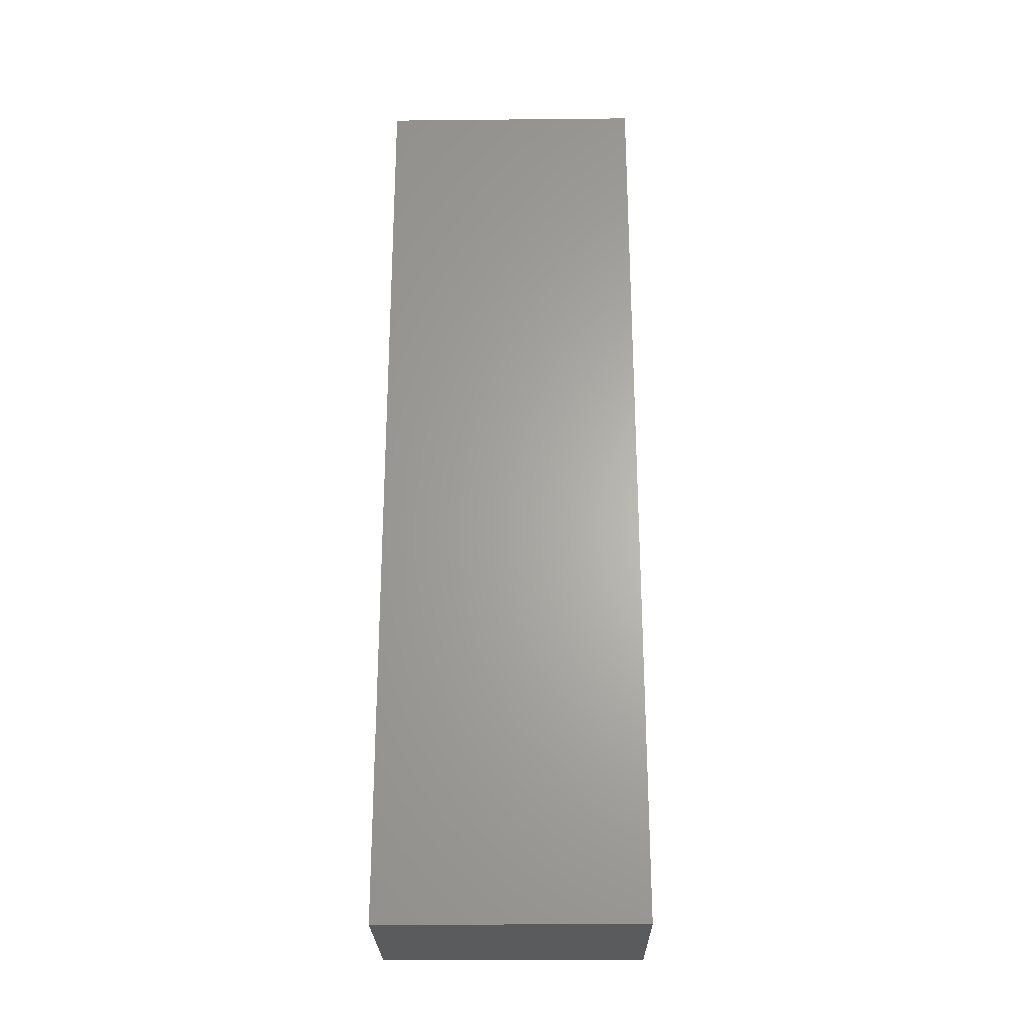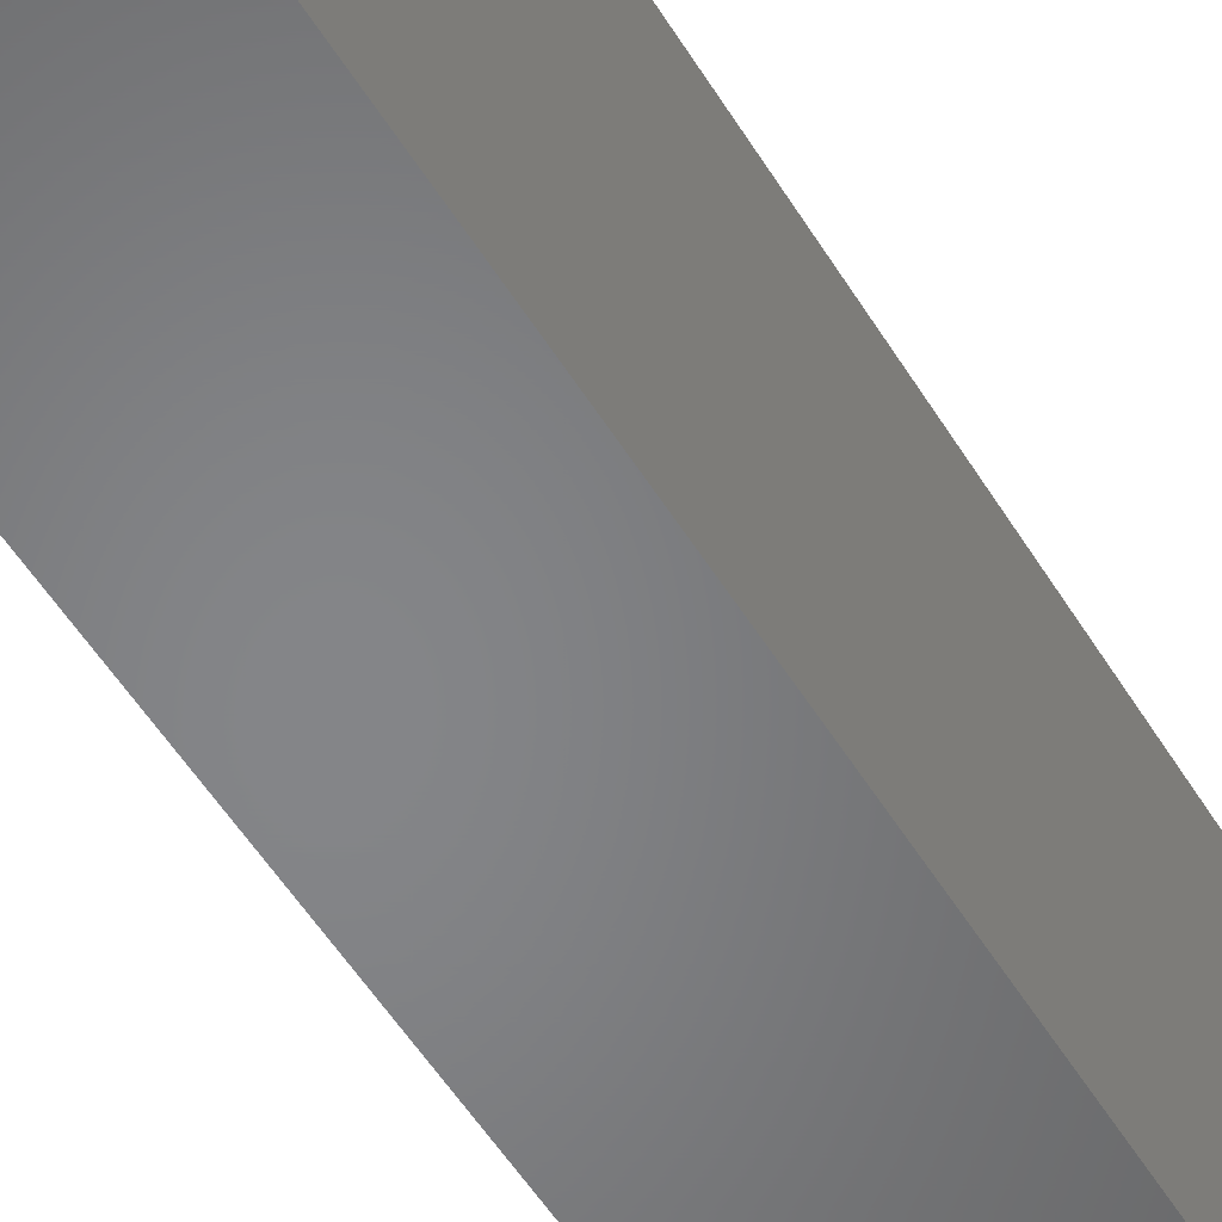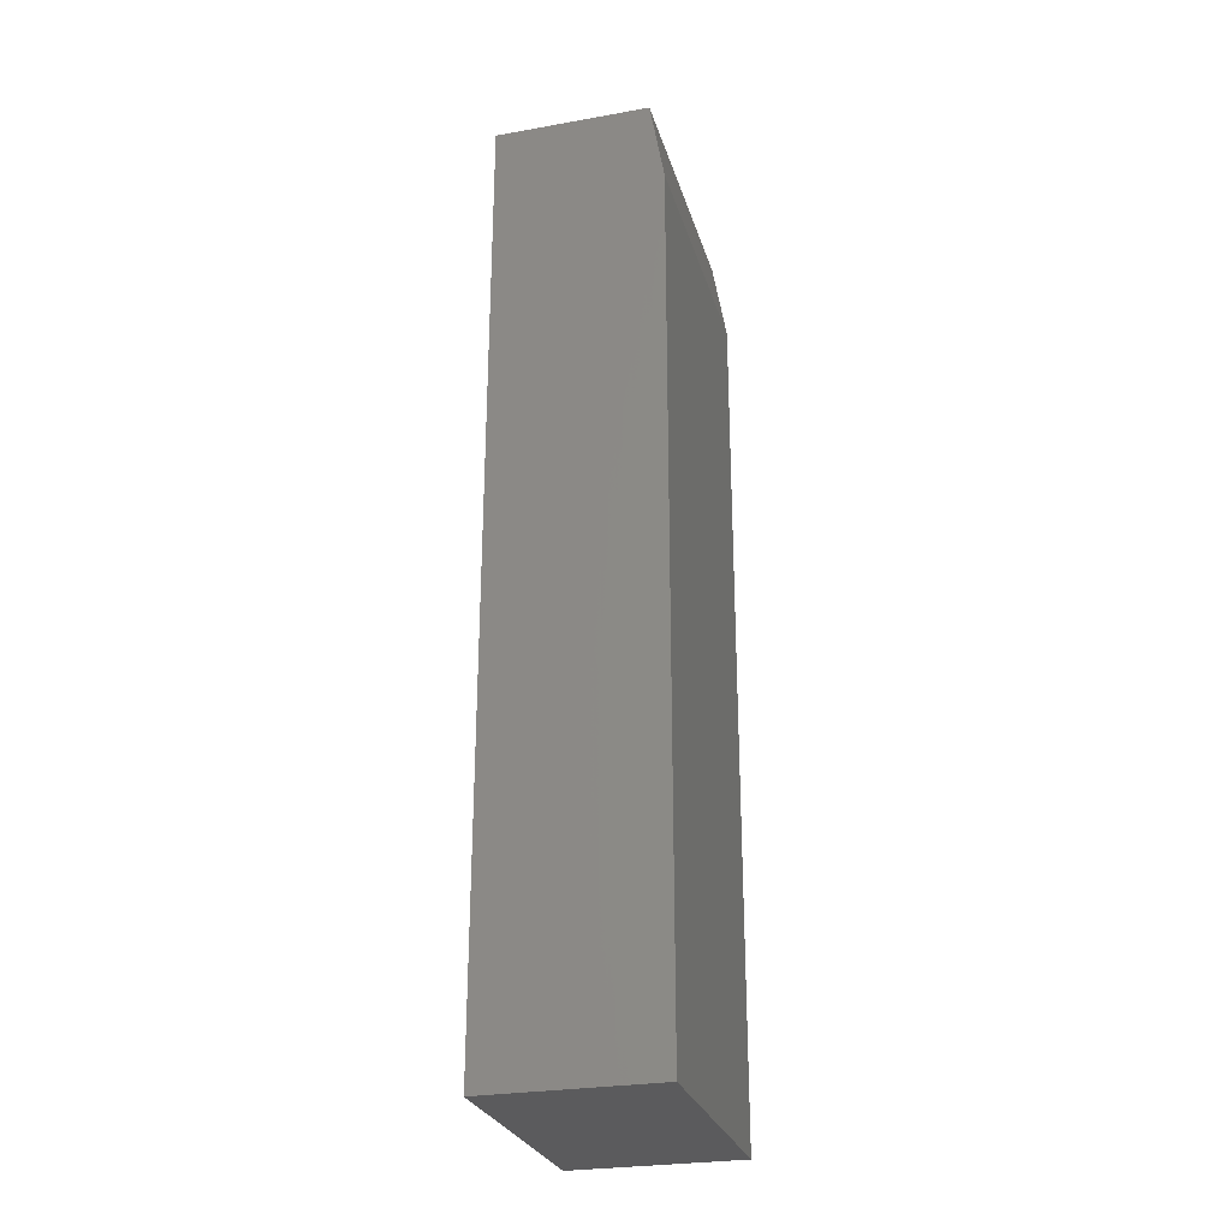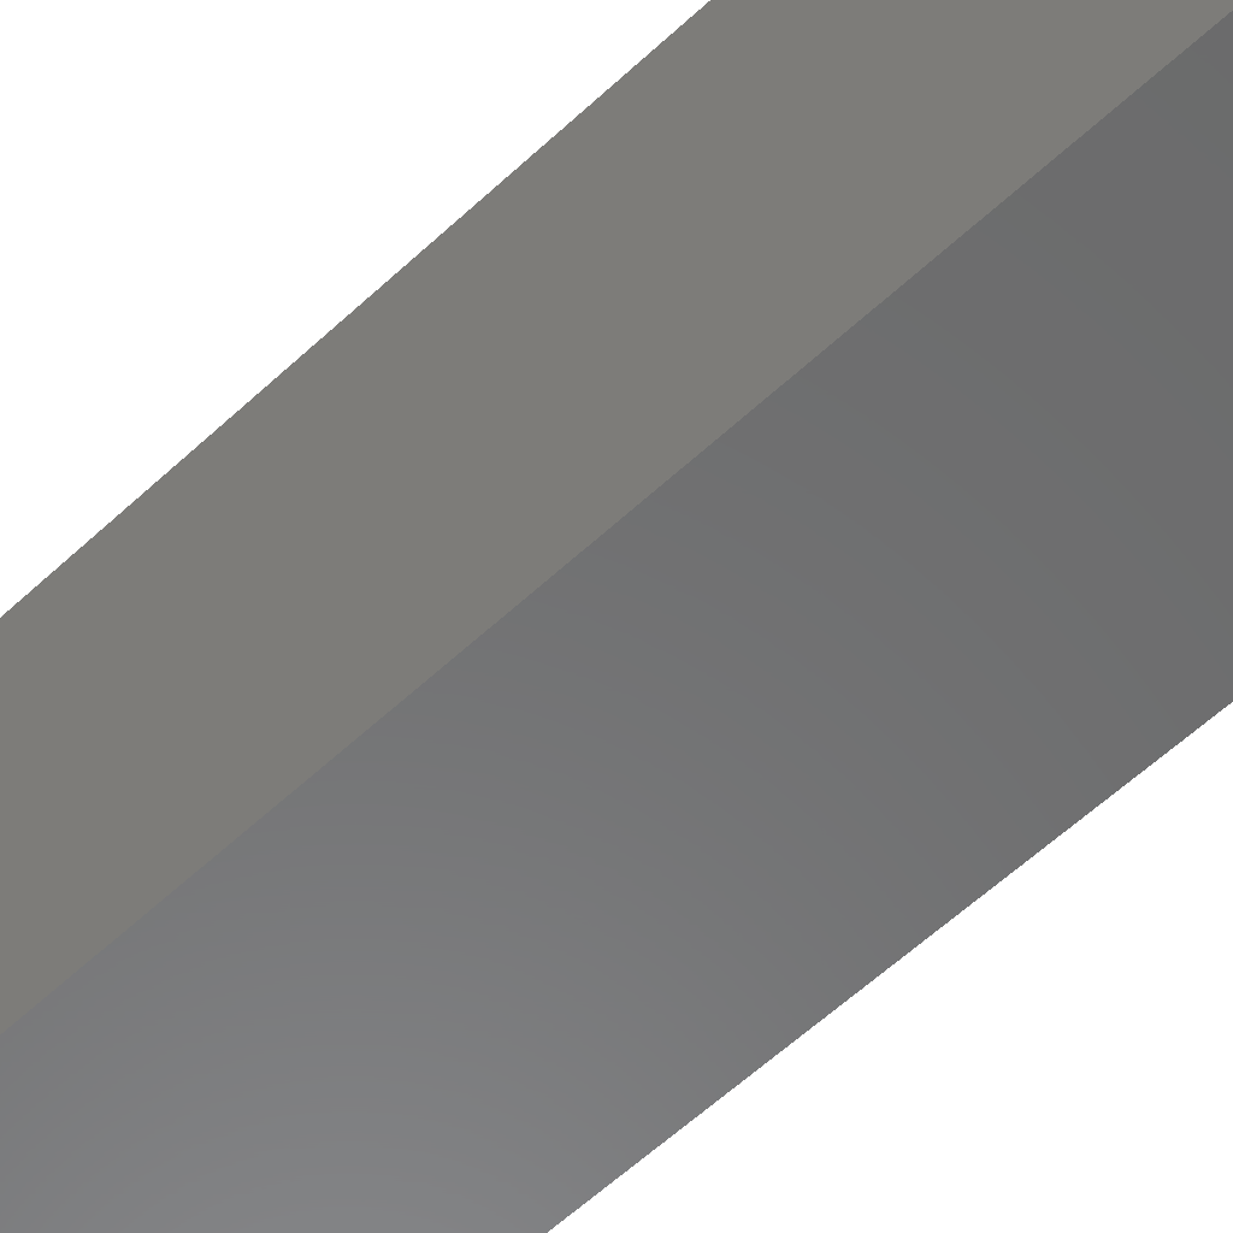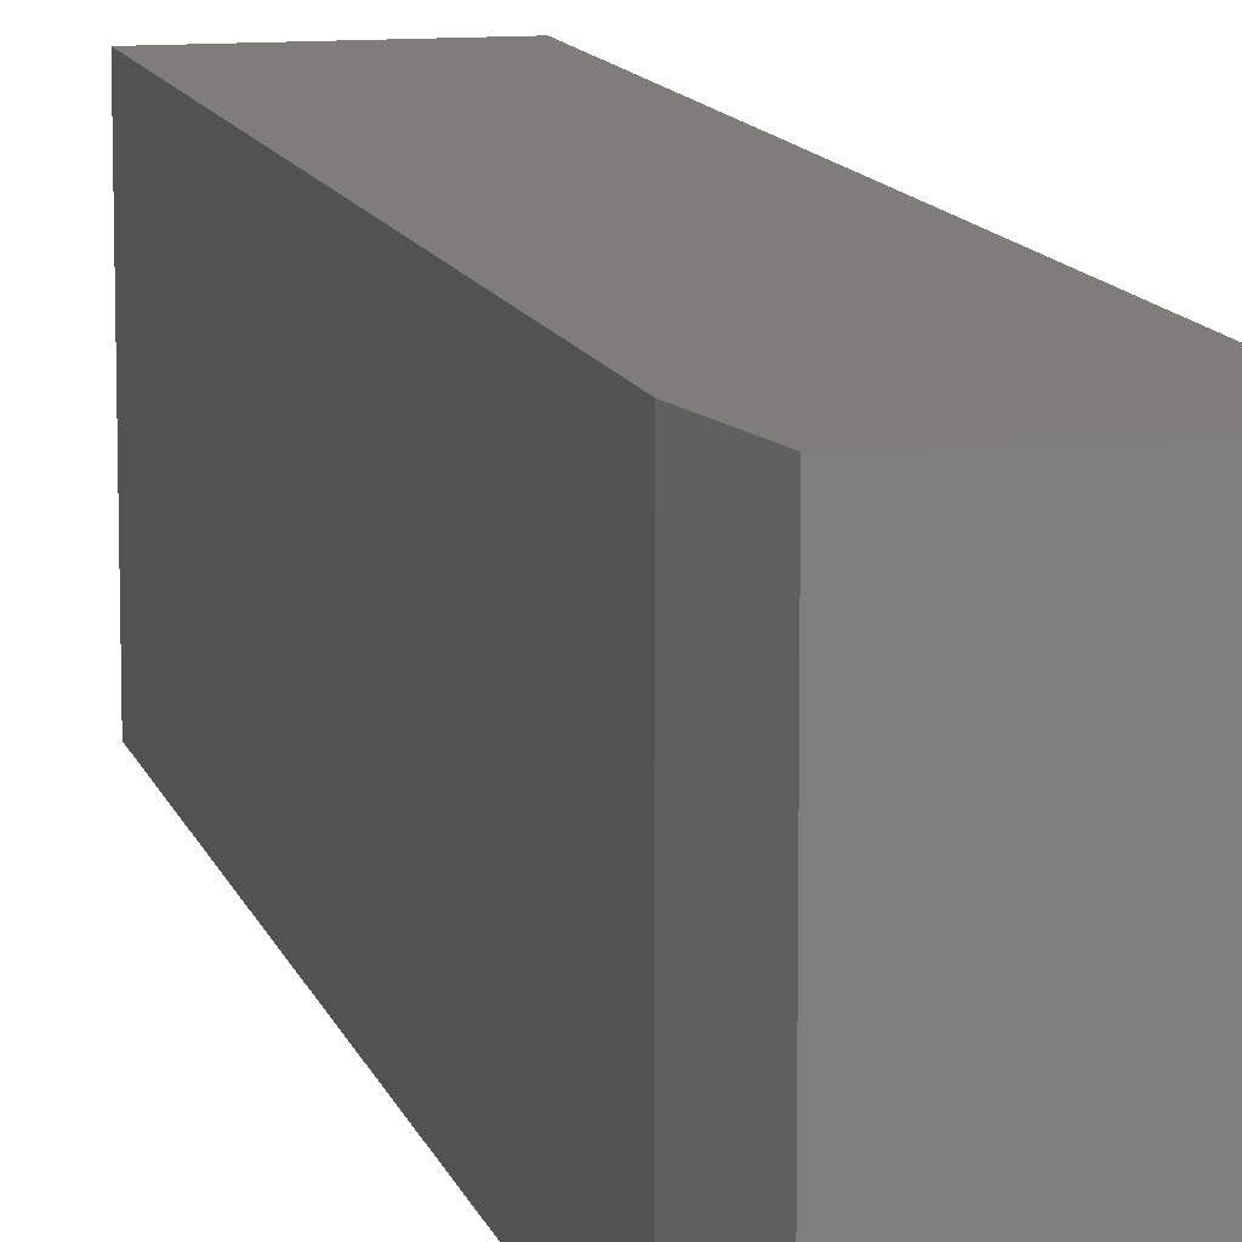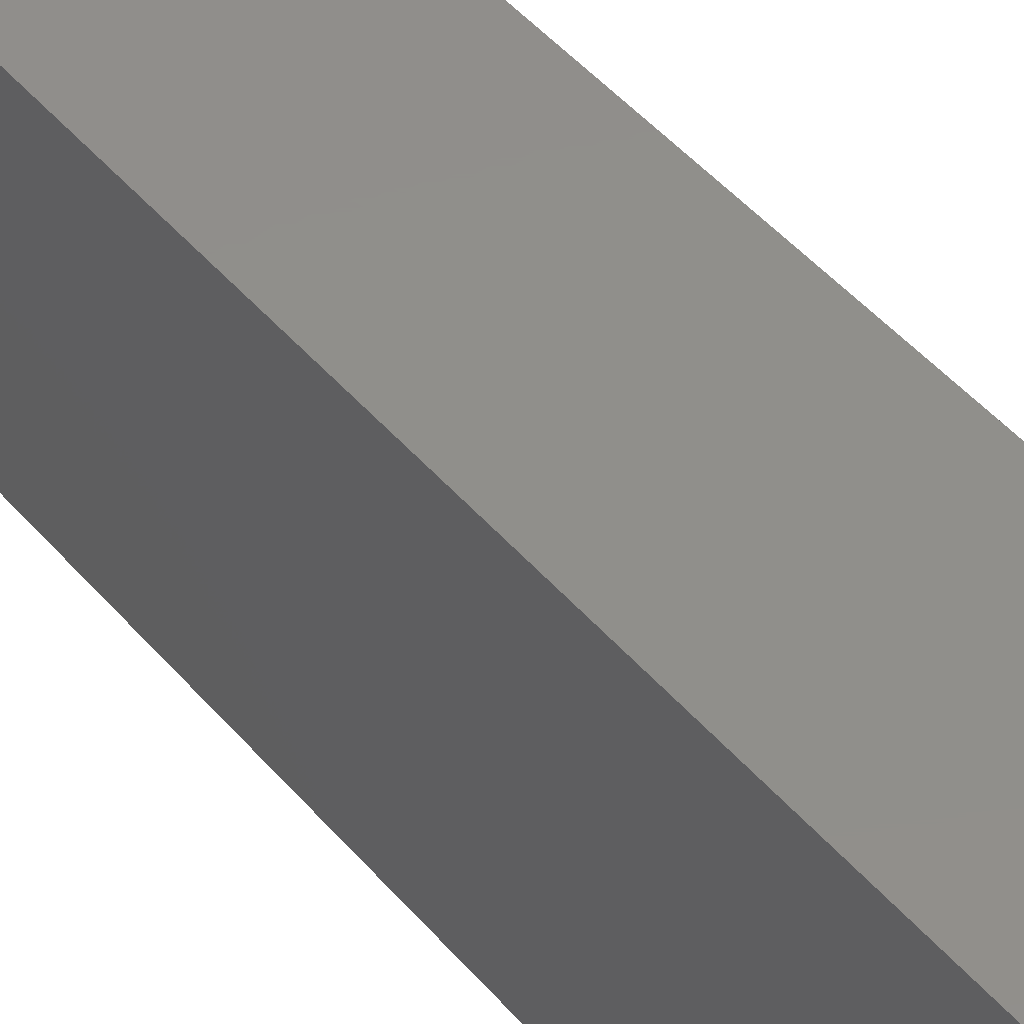
<metadata>
{"format":"stl","ext":"stl","renderer":"f3d","projection":"perspective","resolution":1024,"background":"white","views":[{"elev":-25.5,"azim":-89.1,"up":"+Y"},{"elev":-52.7,"azim":-149.4,"up":"+Z"},{"elev":-27.2,"azim":15.3,"up":"+Y"},{"elev":-57.2,"azim":-45.6,"up":"+Z"},{"elev":11.2,"azim":166.5,"up":"+Z"},{"elev":48.2,"azim":-38.6,"up":"+Z"}]}
</metadata>
<code>
# stl→obj: 10 verts, 16 faces
v 0.09375 -0.5234 0
v 0.09375 -0.04688 -2.918e-17
v 0.09375 -0.5234 0.1488
v 0.09375 -0.04688 0.1488
v 0 -0.5234 0.1488
v 0 9.109e-18 0.1488
v 0.08594 9.109e-18 0.1488
v 0.08594 0 -3.205e-17
v 0 0 -3.205e-17
v 0 -0.5234 0
f 1 2 3
f 3 2 4
f 5 3 6
f 6 3 4
f 6 4 7
f 8 9 7
f 7 9 6
f 1 10 2
f 2 10 9
f 2 9 8
f 4 2 7
f 7 2 8
f 10 5 9
f 9 5 6
f 3 5 1
f 1 5 10

</code>
